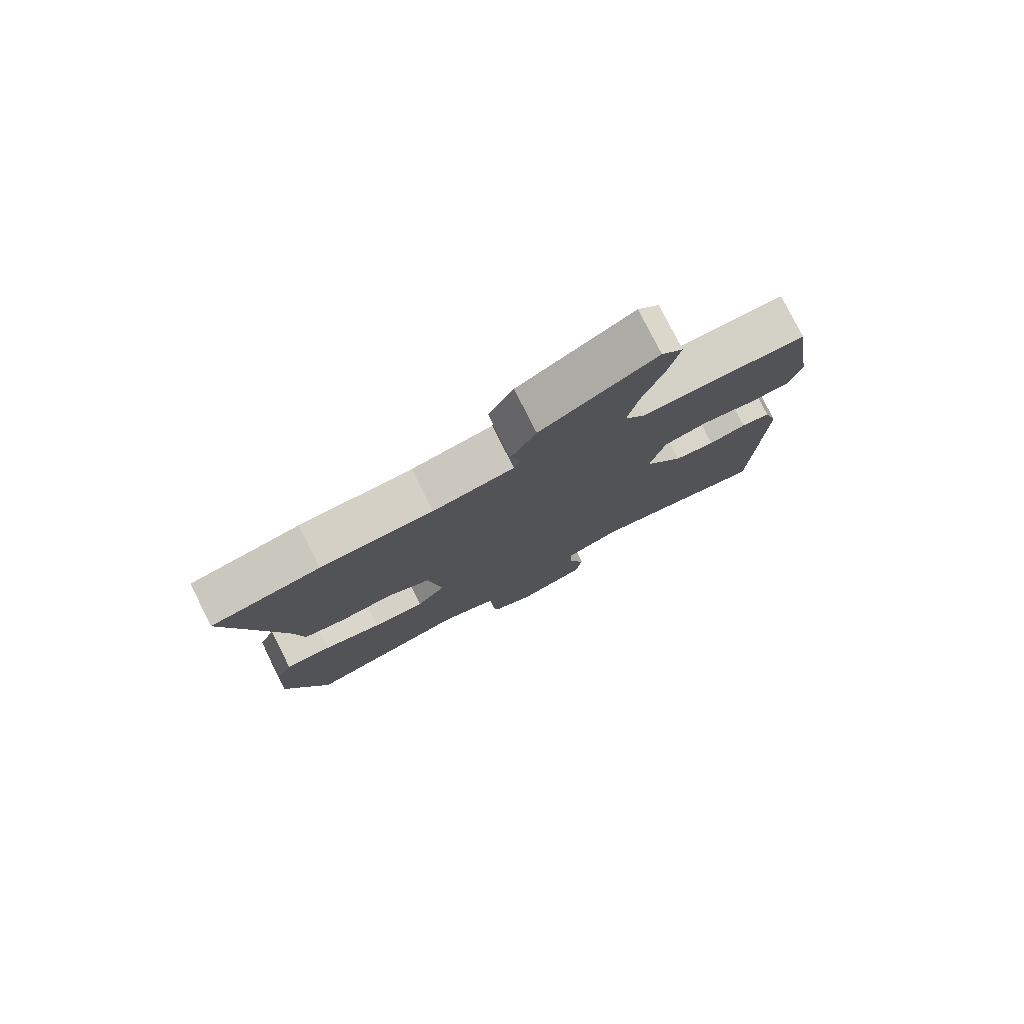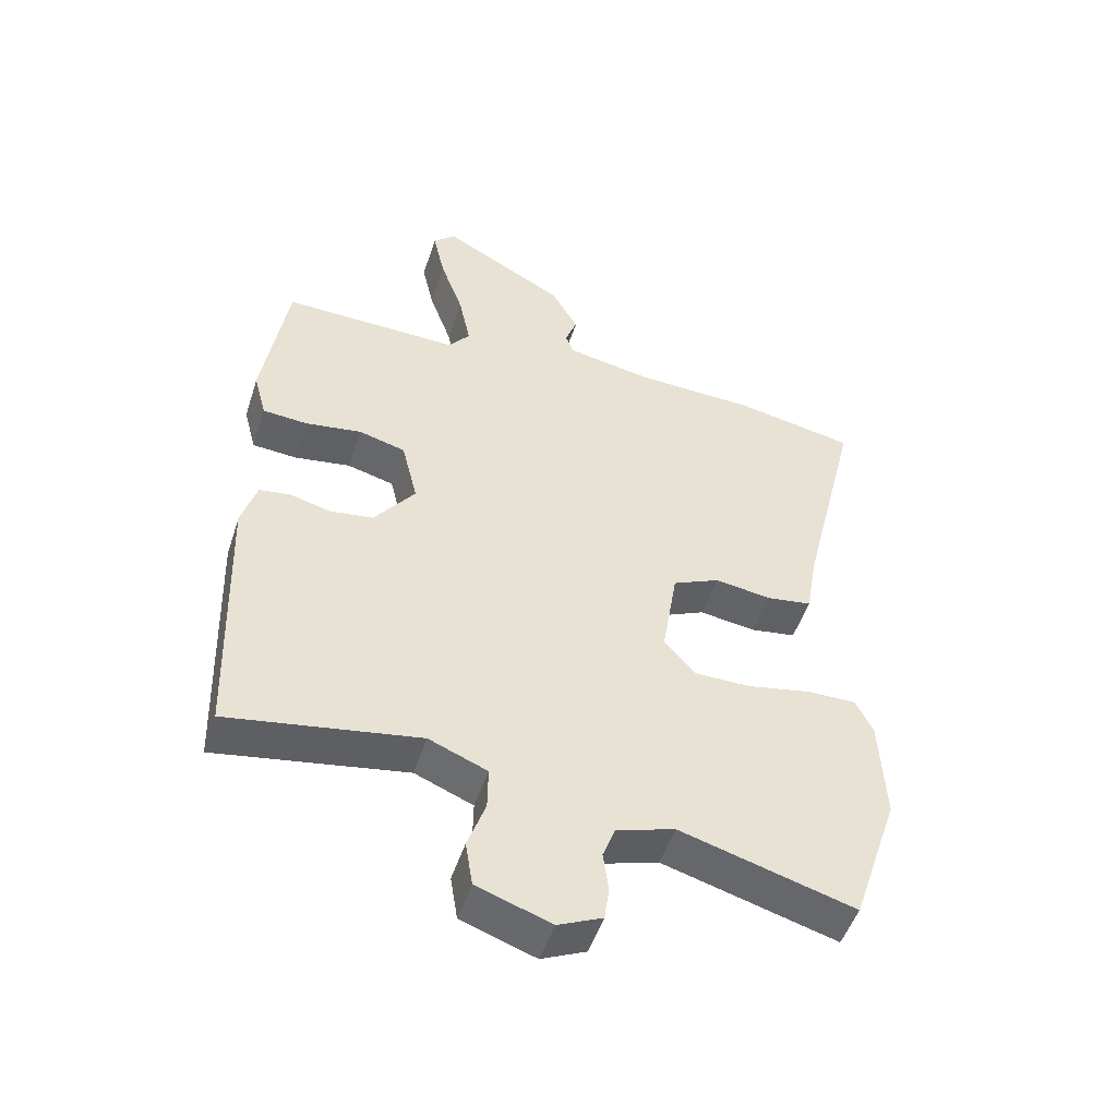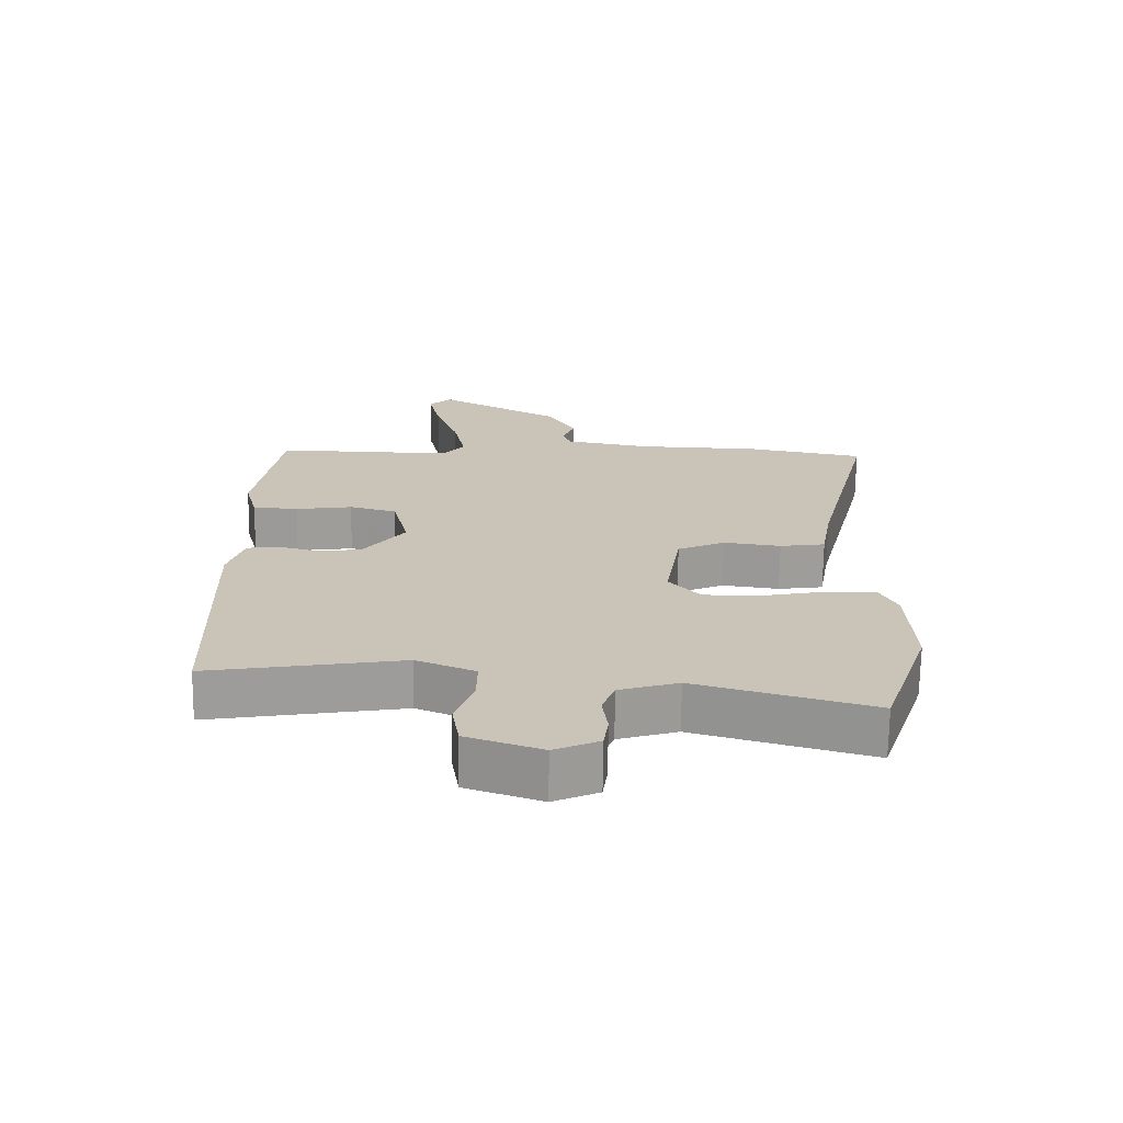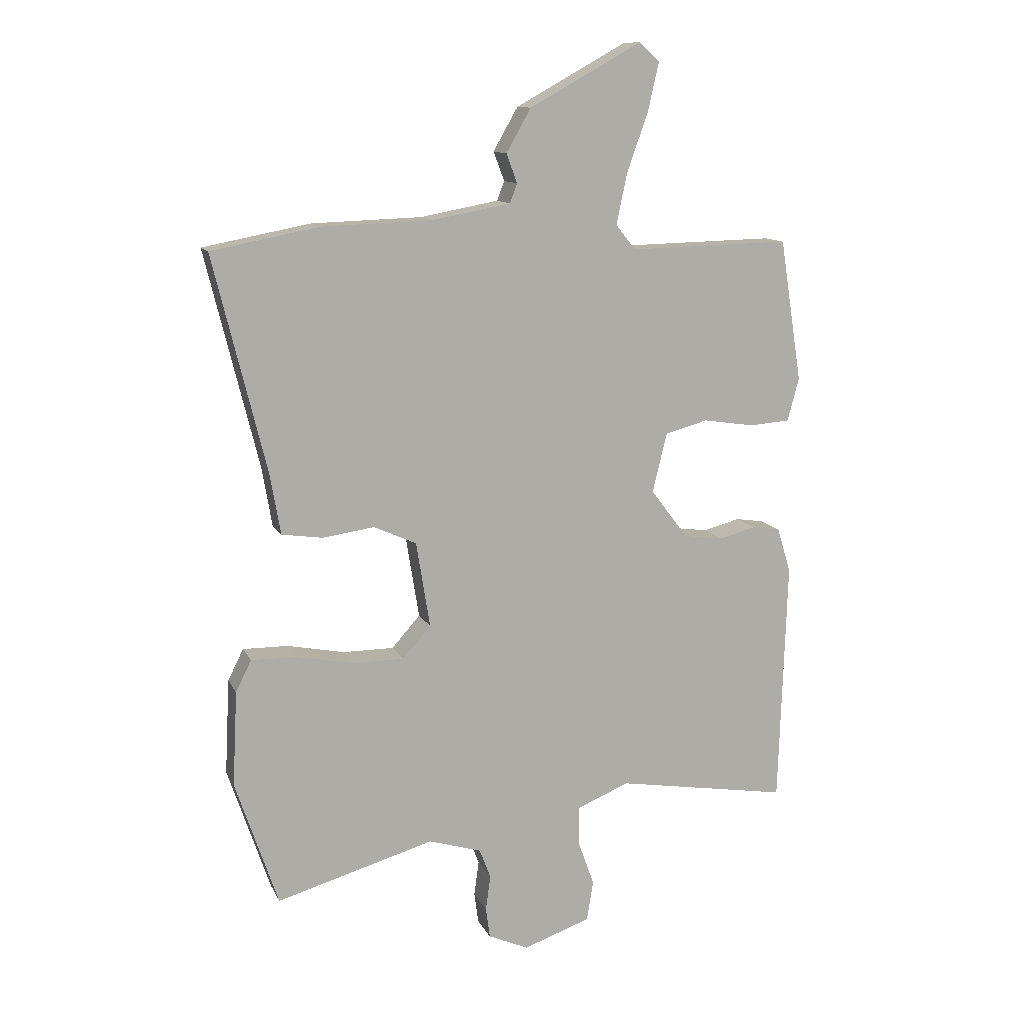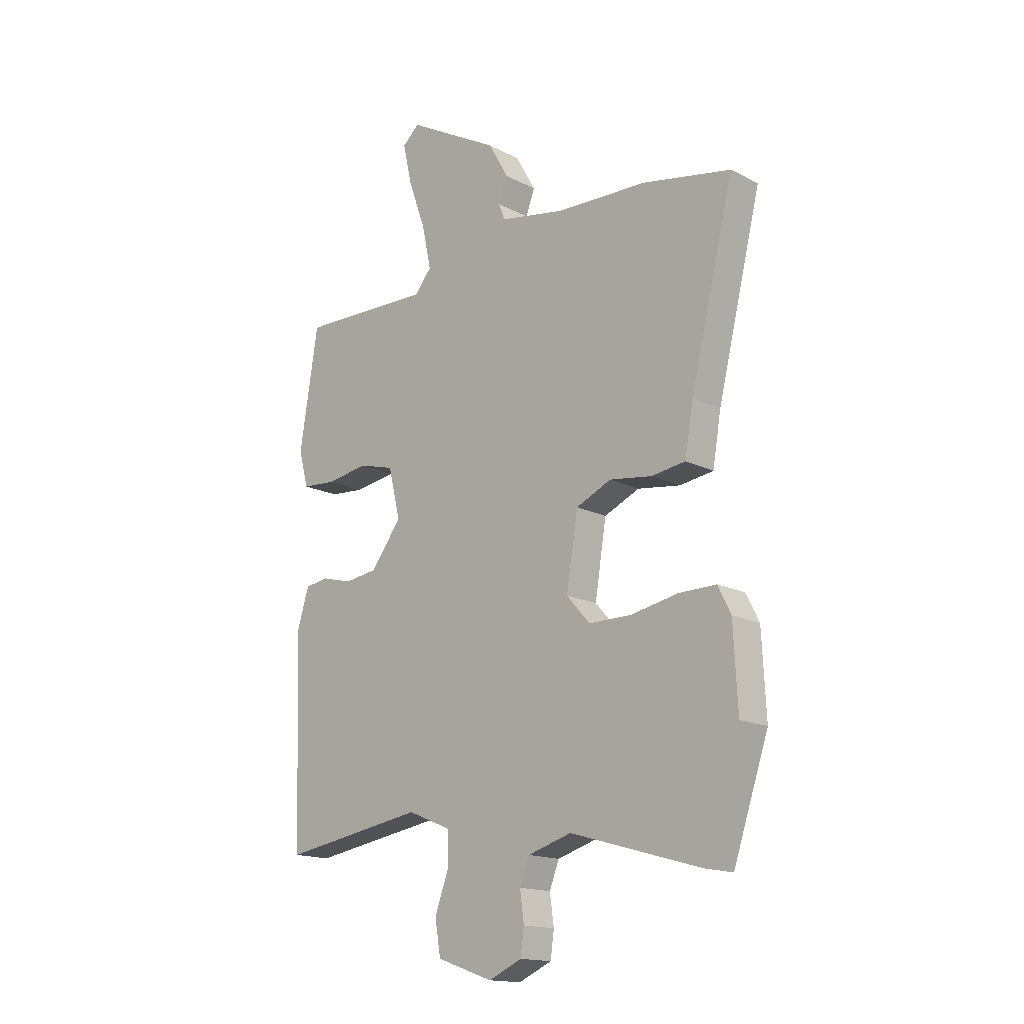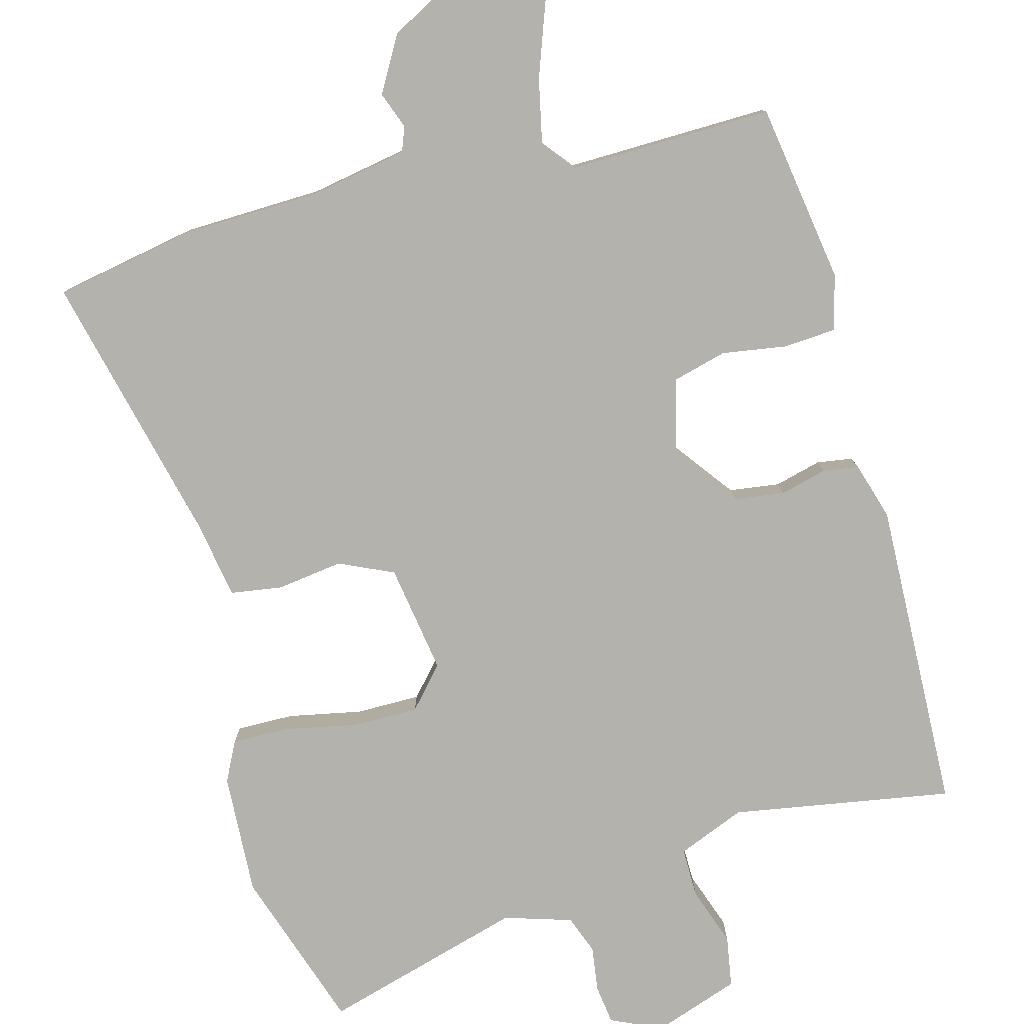
<metadata>
{"format":"obj","ext":"obj","renderer":"f3d","projection":"perspective","resolution":1024,"background":"white","views":[{"elev":78.8,"azim":-26.7,"up":"+Z"},{"elev":-49.9,"azim":162.2,"up":"+Z"},{"elev":-70.1,"azim":179.2,"up":"+Z"},{"elev":12.1,"azim":-17.7,"up":"+Z"},{"elev":-15.9,"azim":-136.7,"up":"+Z"},{"elev":-79.4,"azim":14.9,"up":"+Y"}]}
</metadata>
<code>
v 0.44 0.07 -0.504
v 0.152 0.07 -0.456
v 0.064 0.07 -0.492
v 0.065 0.07 -0.557
v 0.092 0.07 -0.633
v 0.081 0.07 -0.7
v -0.031 0.07 -0.739
v -0.098 0.07 -0.709
v -0.105 0.07 -0.658
v -0.097 0.07 -0.599
v -0.116 0.07 -0.549
v -0.204 0.07 -0.522
v -0.467 0.07 -0.597
v -0.538 0.07 -0.386
v -0.53 0.07 -0.227
v -0.504 0.07 -0.175
v -0.429 0.07 -0.176
v -0.333 0.07 -0.195
v -0.248 0.07 -0.195
v -0.201 0.07 -0.142
v -0.224 0.07 0.001
v -0.295 0.07 0.033
v -0.381 0.07 0.021
v -0.449 0.07 0.031
v -0.466 0.07 0.131
v -0.554 0.07 0.49
v -0.375 0.07 0.524
v -0.192 0.07 0.53
v -0.061 0.07 0.554
v -0.049 0.07 0.586
v -0.067 0.07 0.634
v -0.026 0.07 0.706
v 0.16 0.07 0.809
v 0.194 0.07 0.778
v 0.176 0.07 0.698
v 0.141 0.07 0.6
v 0.123 0.07 0.515
v 0.156 0.07 0.474
v 0.424 0.07 0.48
v 0.461 0.07 0.244
v 0.442 0.07 0.172
v 0.374 0.07 0.167
v 0.289 0.07 0.18
v 0.218 0.07 0.161
v 0.194 0.07 0.062
v 0.256 0.07 -0.02
v 0.322 0.07 -0.029
v 0.383 0.07 -0.013
v 0.43 0.07 -0.02
v 0.453 0.07 -0.095
v 0.44 0 -0.504
v 0.152 0 -0.456
v 0.064 0 -0.492
v 0.065 0 -0.557
v 0.092 0 -0.633
v 0.081 0 -0.7
v -0.031 0 -0.739
v -0.098 0 -0.709
v -0.105 0 -0.658
v -0.097 0 -0.599
v -0.116 0 -0.549
v -0.204 0 -0.522
v -0.467 0 -0.597
v -0.538 0 -0.386
v -0.53 0 -0.227
v -0.504 0 -0.175
v -0.429 0 -0.176
v -0.333 0 -0.195
v -0.248 0 -0.195
v -0.201 0 -0.142
v -0.224 0 0.001
v -0.295 0 0.033
v -0.381 0 0.021
v -0.449 0 0.031
v -0.466 0 0.131
v -0.554 0 0.49
v -0.375 0 0.524
v -0.192 0 0.53
v -0.061 0 0.554
v -0.049 0 0.586
v -0.067 0 0.634
v -0.026 0 0.706
v 0.16 0 0.809
v 0.194 0 0.778
v 0.176 0 0.698
v 0.141 0 0.6
v 0.123 0 0.515
v 0.156 0 0.474
v 0.424 0 0.48
v 0.461 0 0.244
v 0.442 0 0.172
v 0.374 0 0.167
v 0.289 0 0.18
v 0.218 0 0.161
v 0.194 0 0.062
v 0.256 0 -0.02
v 0.322 0 -0.029
v 0.383 0 -0.013
v 0.43 0 -0.02
v 0.453 0 -0.095
f 47 48 49 50
f 46 47 50 1
f 45 46 1 2
f 40 41 42 43
f 38 39 40 43
f 37 38 43 44
f 33 34 35 36
f 33 36 37
f 30 31 32 33
f 29 30 33 37
f 28 29 37 44
f 25 26 27 28
f 22 23 24 25
f 21 22 25 28
f 20 21 28 44
f 15 16 17 18
f 15 18 19
f 12 13 14 15
f 11 12 15 19
f 10 11 19 20
f 8 9 10
f 7 8 10
f 4 5 6 7
f 3 4 7 10
f 45 2 3
f 45 3 10 20
f 20 44 45
f 100 99 98 97
f 51 100 97 96
f 52 51 96 95
f 93 92 91 90
f 93 90 89 88
f 94 93 88 87
f 86 85 84 83
f 87 86 83
f 83 82 81 80
f 87 83 80 79
f 94 87 79 78
f 78 77 76 75
f 75 74 73 72
f 78 75 72 71
f 94 78 71 70
f 68 67 66 65
f 69 68 65
f 65 64 63 62
f 69 65 62 61
f 70 69 61 60
f 60 59 58
f 60 58 57
f 57 56 55 54
f 60 57 54 53
f 53 52 95
f 70 60 53 95
f 95 94 70
f 1 51 52 2
f 2 52 53 3
f 3 53 54 4
f 4 54 55 5
f 5 55 56 6
f 6 56 57 7
f 7 57 58 8
f 8 58 59 9
f 9 59 60 10
f 10 60 61 11
f 11 61 62 12
f 12 62 63 13
f 13 63 64 14
f 14 64 65 15
f 15 65 66 16
f 16 66 67 17
f 17 67 68 18
f 18 68 69 19
f 19 69 70 20
f 20 70 71 21
f 21 71 72 22
f 22 72 73 23
f 23 73 74 24
f 24 74 75 25
f 25 75 76 26
f 26 76 77 27
f 27 77 78 28
f 28 78 79 29
f 29 79 80 30
f 30 80 81 31
f 31 81 82 32
f 32 82 83 33
f 33 83 84 34
f 34 84 85 35
f 35 85 86 36
f 36 86 87 37
f 37 87 88 38
f 38 88 89 39
f 39 89 90 40
f 40 90 91 41
f 41 91 92 42
f 42 92 93 43
f 43 93 94 44
f 44 94 95 45
f 45 95 96 46
f 46 96 97 47
f 47 97 98 48
f 48 98 99 49
f 49 99 100 50
f 50 100 51 1

</code>
